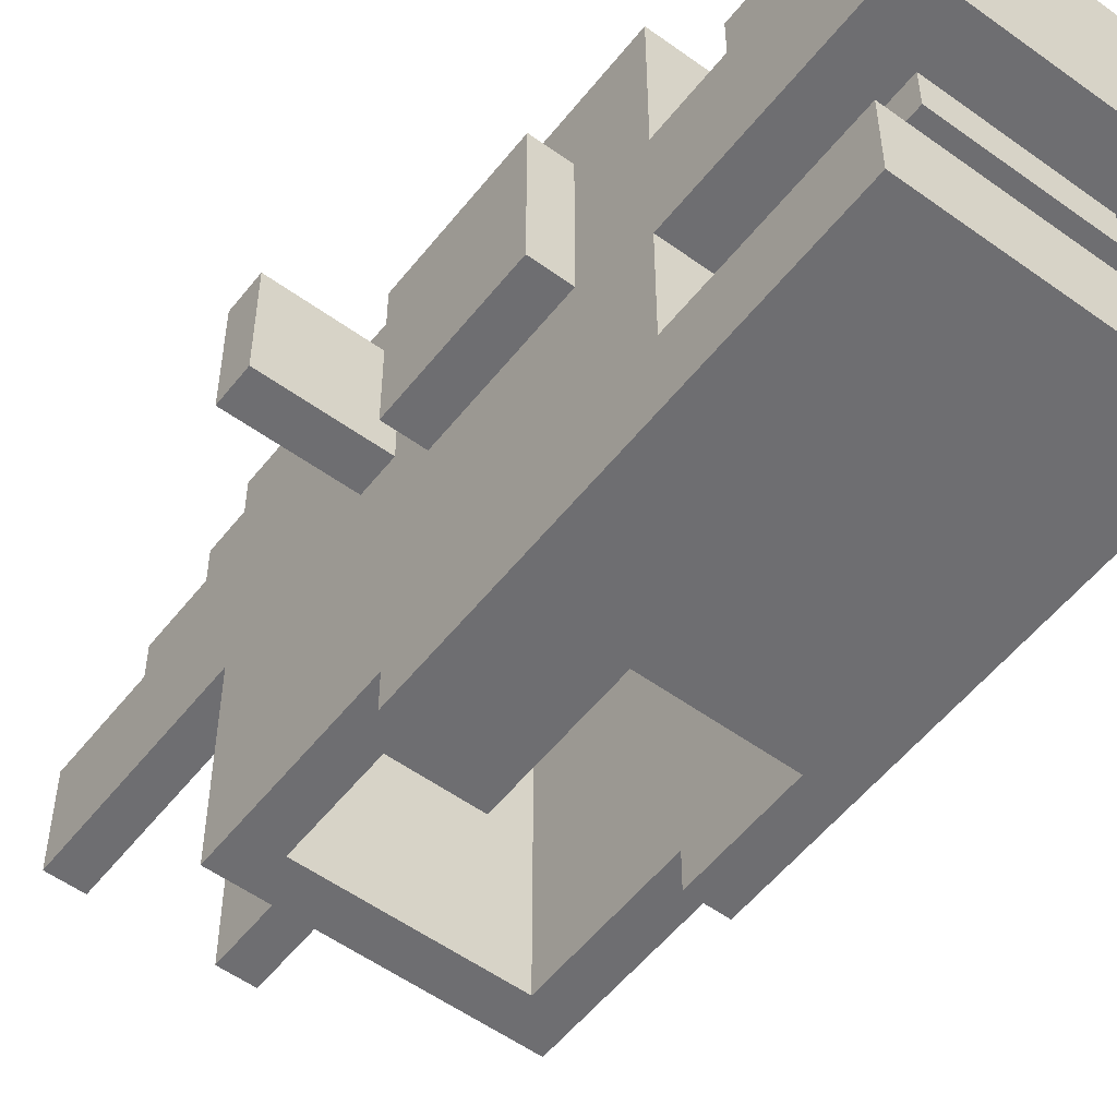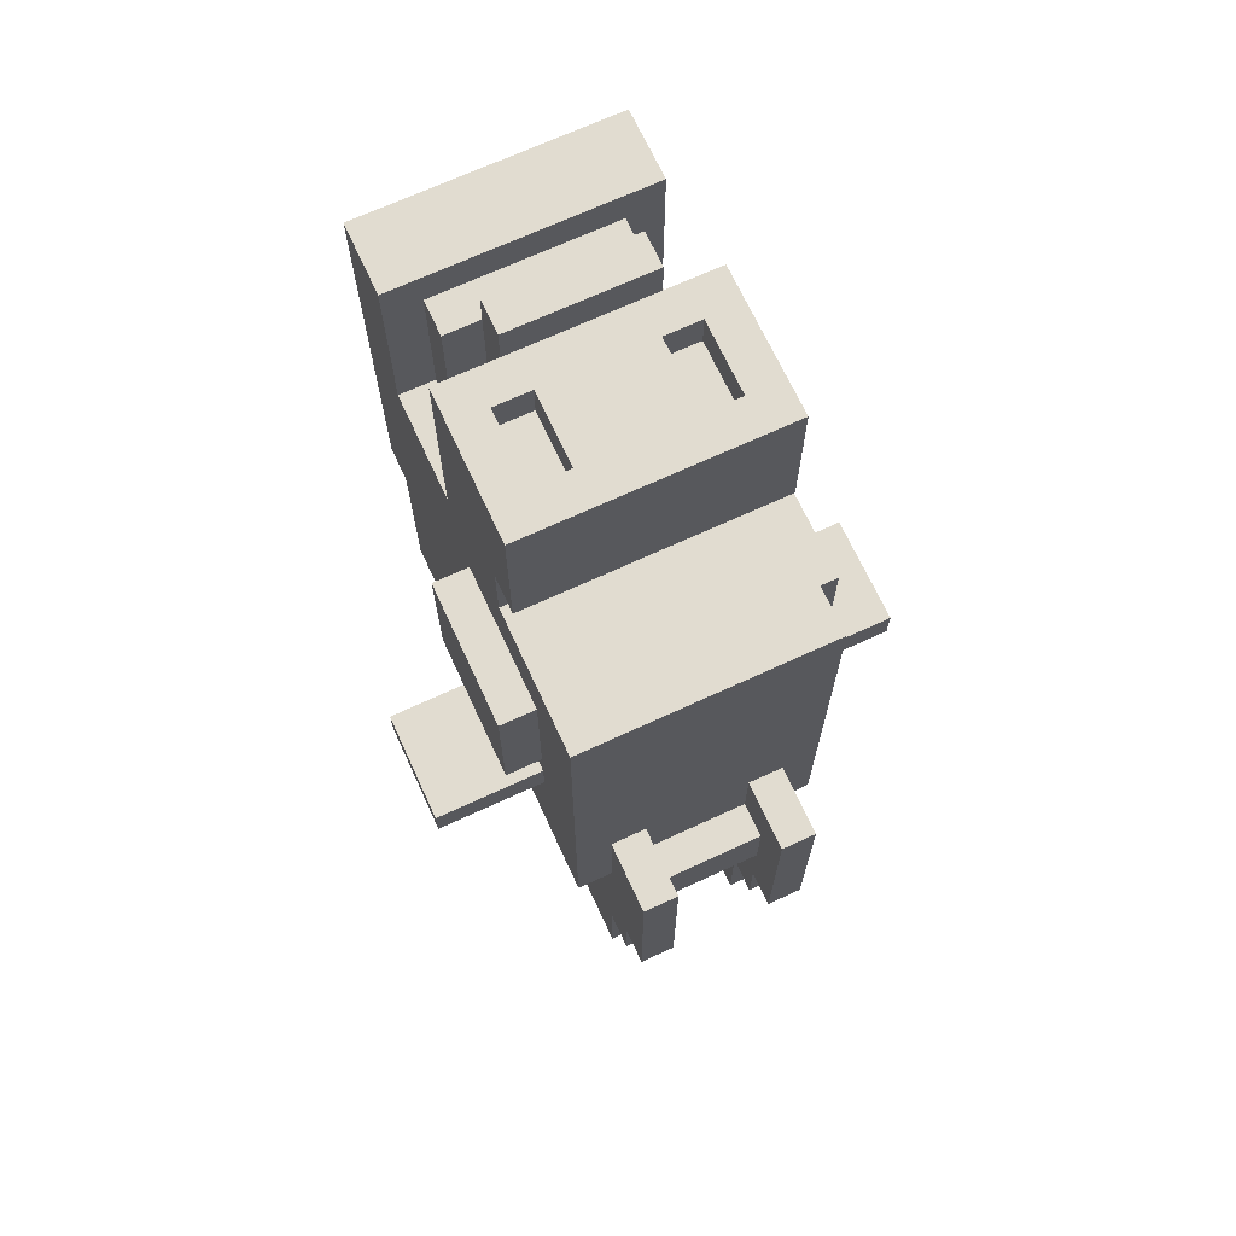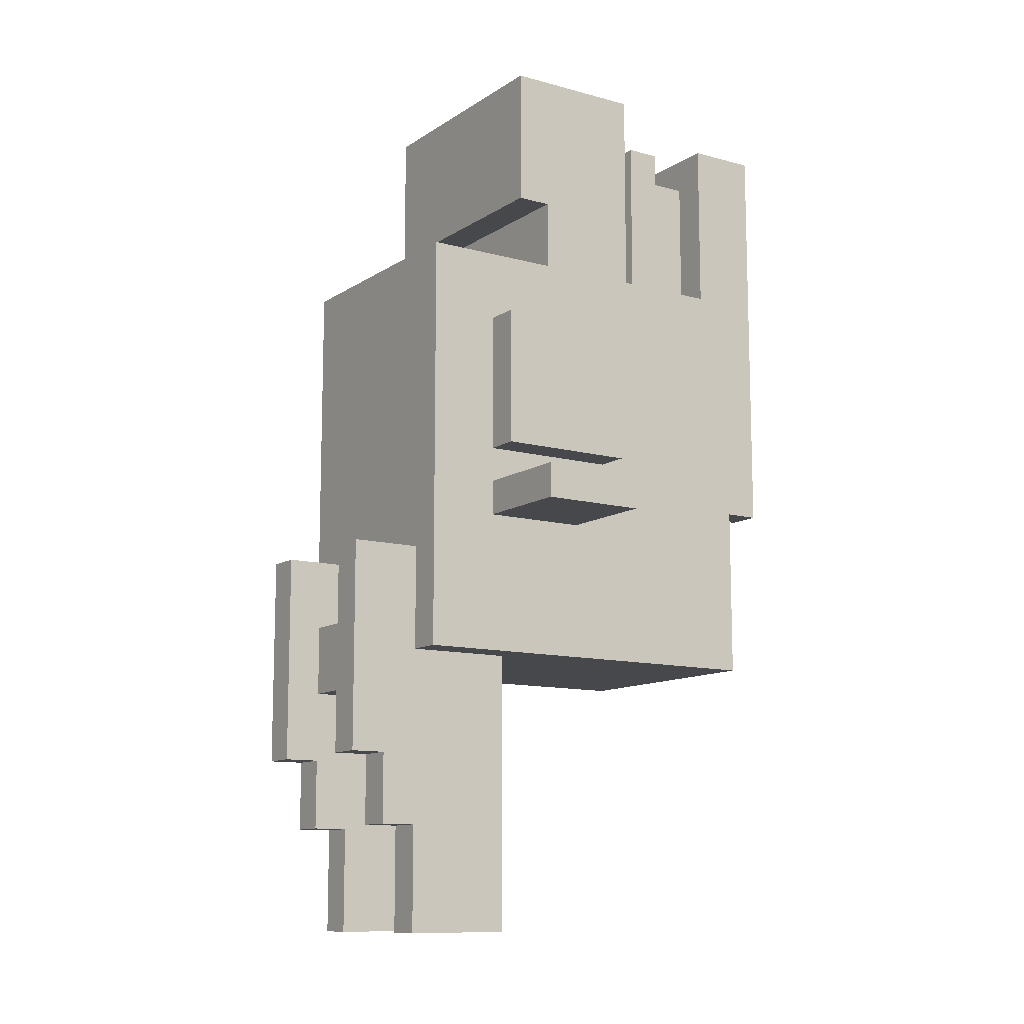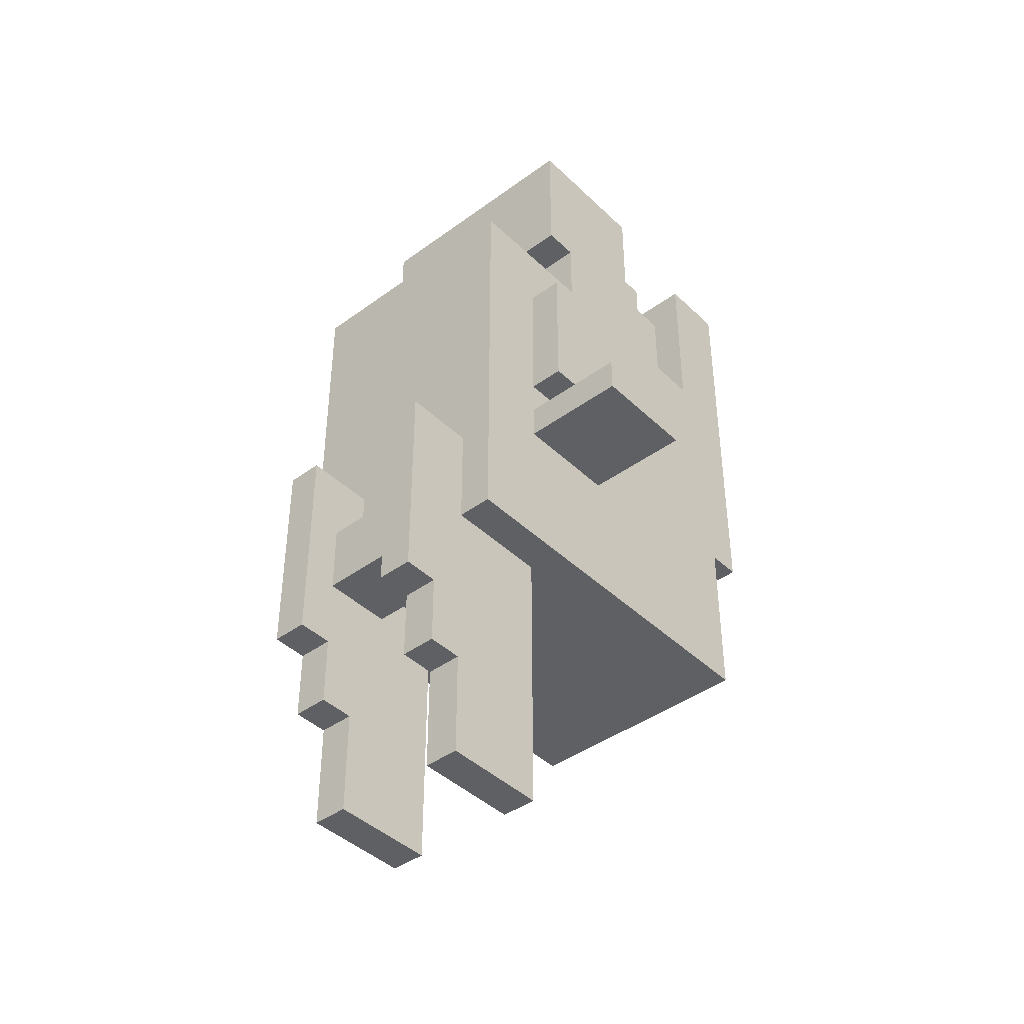
<metadata>
{"format":"obj","ext":"obj","renderer":"f3d","projection":"perspective","resolution":1024,"background":"white","views":[{"elev":-54.4,"azim":-37.5,"up":"+Y"},{"elev":69.4,"azim":155.2,"up":"+Z"},{"elev":-11.5,"azim":-123.5,"up":"+Z"},{"elev":-42.1,"azim":-138.7,"up":"+Z"}]}
</metadata>
<code>
v -2 28 4
v -2 28 3
v -2 31 4
v -2 31 3
v 0 27 9
v 0 27 5
v 0 28 8
v 0 28 6
v 0 30 8
v 0 30 6
v 0 31 9
v 0 31 5
v 1 21 16
v 1 21 4
v 1 22 4
v 1 22 -1
v 1 23 16
v 1 23 11
v 1 26 17
v 1 26 15
v 1 26 11
v 1 27 15
v 1 27 9
v 1 27 5
v 1 27 4
v 1 28 4
v 1 28 3
v 1 29 13
v 1 29 11
v 1 29 4
v 1 29 3
v 1 30 17
v 1 30 13
v 1 30 4
v 1 30 3
v 1 31 9
v 1 31 5
v 1 31 4
v 1 31 3
v 1 33 11
v 1 33 -1
v 2 23 15
v 2 23 11
v 2 24 16
v 2 24 15
v 2 24 11
v 2 25 16
v 2 25 11
v 2 30 -1
v 2 30 -9
v 2 33 2
v 2 33 -1
v 2 33 -6
v 2 33 -9
v 2 34 -4
v 2 34 -6
v 2 35 2
v 2 35 -4
v 3 27 17
v 3 27 16
v 3 29 17
v 3 29 16
v 6 23 11
v 6 23 10
v 6 24 11
v 6 25 11
v 6 25 10
v 6 27 16
v 6 27 15
v 6 28 16
v 6 28 15
v 6 30 -1
v 6 30 -9
v 6 32 -1
v 6 32 -2
v 6 33 2
v 6 33 -0
v 6 33 -6
v 6 33 -9
v 6 34 -0
v 6 34 -2
v 6 34 -4
v 6 34 -6
v 6 35 2
v 6 35 -4
v 7 21 7
v 7 21 4
v 7 22 4
v 7 22 -0
v 7 23 10
v 7 23 7
v 7 26 10
v 7 27 17
v 7 27 16
v 7 27 15
v 7 27 10
v 7 27 4
v 7 28 15
v 7 28 11
v 7 29 17
v 7 29 16
v 7 29 11
v 7 29 2
v 7 29 -0
v 2 21 7
v 2 21 4
v 2 22 4
v 2 22 -0
v 2 23 10
v 2 23 7
v 2 25 10
v 2 26 10
v 2 26 4
v 2 26 -0
v 2 27 17
v 2 27 16
v 2 27 15
v 2 27 -0
v 2 28 15
v 2 28 11
v 2 29 17
v 2 29 16
v 2 29 11
v 2 29 -0
v 3 23 11
v 3 23 10
v 3 24 11
v 3 24 10
v 3 30 -1
v 3 30 -9
v 3 32 -1
v 3 32 -2
v 3 33 2
v 3 33 -0
v 3 33 -6
v 3 33 -9
v 3 34 -0
v 3 34 -2
v 3 34 -4
v 3 34 -6
v 3 35 2
v 3 35 -4
v 5 24 11
v 5 24 10
v 5 25 11
v 5 25 10
v 5 27 16
v 5 27 15
v 5 28 16
v 5 28 15
v 6 24 16
v 6 24 15
v 6 24 11
v 6 25 16
v 6 25 11
v 6 26 10
v 6 26 -0
v 6 27 17
v 6 27 16
v 6 27 10
v 6 27 -0
v 6 29 17
v 6 29 16
v 7 23 15
v 7 23 11
v 7 24 15
v 7 24 11
v 7 30 -1
v 7 30 -9
v 7 33 2
v 7 33 -1
v 7 33 -6
v 7 33 -9
v 7 34 -4
v 7 34 -6
v 7 35 2
v 7 35 -4
v 8 21 16
v 8 21 4
v 8 22 4
v 8 22 -1
v 8 23 16
v 8 23 11
v 8 26 17
v 8 26 15
v 8 26 11
v 8 27 15
v 8 27 9
v 8 27 5
v 8 27 4
v 8 28 4
v 8 28 3
v 8 29 13
v 8 29 11
v 8 29 4
v 8 29 3
v 8 30 17
v 8 30 13
v 8 30 4
v 8 30 3
v 8 31 9
v 8 31 5
v 8 31 4
v 8 31 3
v 8 33 11
v 8 33 -1
v 9 27 9
v 9 27 5
v 9 28 8
v 9 28 6
v 9 30 8
v 9 30 6
v 9 31 9
v 9 31 5
v 11 28 4
v 11 28 3
v 11 31 4
v 11 31 3
v 1 26 17
v 1 30 17
v 2 27 17
v 2 29 17
v 3 27 17
v 3 29 17
v 6 27 17
v 6 29 17
v 7 27 17
v 7 29 17
v 8 26 17
v 8 30 17
v 1 21 16
v 1 23 16
v 2 24 16
v 2 25 16
v 2 27 16
v 2 29 16
v 3 27 16
v 3 29 16
v 6 24 16
v 6 25 16
v 6 27 16
v 6 29 16
v 7 27 16
v 7 29 16
v 8 21 16
v 8 23 16
v 2 23 15
v 2 24 15
v 6 24 15
v 7 23 15
v 7 24 15
v 1 23 11
v 1 26 11
v 1 29 11
v 1 33 11
v 2 23 11
v 2 24 11
v 2 25 11
v 2 26 11
v 2 31 11
v 2 32 11
v 3 25 11
v 3 26 11
v 6 24 11
v 6 25 11
v 7 23 11
v 7 24 11
v 7 26 11
v 7 31 11
v 7 32 11
v 8 23 11
v 8 26 11
v 8 29 11
v 8 33 11
v 0 27 9
v 0 31 9
v 1 27 9
v 1 31 9
v 8 27 9
v 8 31 9
v 9 27 9
v 9 31 9
v -2 28 4
v -2 31 4
v -1 29 4
v -1 30 4
v 1 28 4
v 1 29 4
v 1 30 4
v 1 31 4
v 8 28 4
v 8 29 4
v 8 30 4
v 8 31 4
v 10 29 4
v 10 30 4
v 11 28 4
v 11 31 4
v 2 33 2
v 2 35 2
v 3 33 2
v 3 35 2
v 6 33 2
v 6 35 2
v 7 33 2
v 7 35 2
v 2 22 -0
v 2 26 -0
v 2 27 -0
v 2 29 -0
v 3 33 -0
v 3 34 -0
v 6 26 -0
v 6 27 -0
v 6 29 -0
v 6 33 -0
v 6 34 -0
v 7 22 -0
v 7 29 -0
v 5 27 16
v 5 28 16
v 6 27 16
v 6 28 16
v 2 27 15
v 2 28 15
v 3 27 15
v 3 28 15
v 5 27 15
v 5 28 15
v 6 27 15
v 6 28 15
v 7 27 15
v 7 28 15
v 1 29 13
v 1 30 13
v 8 29 13
v 8 30 13
v 2 28 11
v 2 29 11
v 3 23 11
v 3 24 11
v 5 24 11
v 5 25 11
v 6 23 11
v 6 24 11
v 6 25 11
v 7 28 11
v 7 29 11
v 2 23 10
v 2 25 10
v 2 26 10
v 3 23 10
v 3 24 10
v 3 25 10
v 3 26 10
v 5 24 10
v 5 25 10
v 6 23 10
v 6 25 10
v 6 26 10
v 6 27 10
v 7 23 10
v 7 26 10
v 7 27 10
v 2 21 7
v 2 23 7
v 7 21 7
v 7 23 7
v 0 27 5
v 0 31 5
v 1 27 5
v 1 31 5
v 8 27 5
v 8 31 5
v 9 27 5
v 9 31 5
v 1 21 4
v 1 22 4
v 2 21 4
v 2 22 4
v 7 21 4
v 7 22 4
v 8 21 4
v 8 22 4
v -2 28 3
v -2 31 3
v -1 29 3
v -1 30 3
v 1 28 3
v 1 29 3
v 1 30 3
v 1 31 3
v 8 28 3
v 8 29 3
v 8 30 3
v 8 31 3
v 10 29 3
v 10 30 3
v 11 28 3
v 11 31 3
v 1 22 -1
v 1 33 -1
v 2 30 -1
v 2 33 -1
v 3 30 -1
v 3 32 -1
v 6 29 -1
v 6 30 -1
v 6 32 -1
v 7 29 -1
v 7 30 -1
v 7 33 -1
v 8 22 -1
v 8 33 -1
v 3 32 -2
v 3 34 -2
v 6 32 -2
v 6 34 -2
v 2 34 -4
v 2 35 -4
v 3 34 -4
v 3 35 -4
v 6 34 -4
v 6 35 -4
v 7 34 -4
v 7 35 -4
v 2 33 -6
v 2 34 -6
v 3 33 -6
v 3 34 -6
v 6 33 -6
v 6 34 -6
v 7 33 -6
v 7 34 -6
v 2 30 -9
v 2 33 -9
v 3 30 -9
v 3 33 -9
v 6 30 -9
v 6 33 -9
v 7 30 -9
v 7 33 -9
v 1 21 16
v 8 21 16
v 2 21 7
v 7 21 7
v 1 21 4
v 2 21 4
v 7 21 4
v 8 21 4
v 1 22 4
v 2 22 4
v 7 22 4
v 8 22 4
v 2 22 -0
v 7 22 -0
v 1 22 -1
v 8 22 -1
v 2 24 16
v 6 24 16
v 2 24 15
v 6 24 15
v 3 24 11
v 5 24 11
v 3 24 10
v 5 24 10
v 5 25 11
v 6 25 11
v 5 25 10
v 6 25 10
v 1 26 17
v 8 26 17
v 1 26 15
v 2 26 15
v 7 26 15
v 8 26 15
v 1 26 11
v 2 26 11
v 3 26 11
v 7 26 11
v 8 26 11
v 2 26 10
v 3 26 10
v 6 26 10
v 2 26 4
v 2 26 -0
v 6 26 -0
v 0 27 9
v 1 27 9
v 8 27 9
v 9 27 9
v 0 27 5
v 1 27 5
v 8 27 5
v 9 27 5
v 5 28 16
v 6 28 16
v 2 28 15
v 3 28 15
v 5 28 15
v 6 28 15
v 7 28 15
v 2 28 11
v 7 28 11
v -2 28 4
v 1 28 4
v 8 28 4
v 11 28 4
v -2 28 3
v 1 28 3
v 8 28 3
v 11 28 3
v 2 29 17
v 3 29 17
v 6 29 17
v 7 29 17
v 2 29 16
v 3 29 16
v 6 29 16
v 7 29 16
v 2 29 11
v 7 29 11
v 6 29 2
v 7 29 2
v 2 29 -0
v 6 29 -0
v 7 29 -0
v 2 30 -1
v 3 30 -1
v 6 30 -1
v 7 30 -1
v 2 30 -9
v 3 30 -9
v 6 30 -9
v 7 30 -9
v 3 32 -1
v 6 32 -1
v 3 32 -2
v 6 32 -2
v 1 23 16
v 8 23 16
v 2 23 15
v 7 23 15
v 1 23 11
v 2 23 11
v 3 23 11
v 6 23 11
v 7 23 11
v 8 23 11
v 2 23 10
v 3 23 10
v 6 23 10
v 7 23 10
v 2 23 7
v 7 23 7
v 6 24 15
v 7 24 15
v 6 24 11
v 7 24 11
v 2 25 16
v 6 25 16
v 2 25 11
v 3 25 11
v 6 25 11
v 2 27 17
v 3 27 17
v 6 27 17
v 7 27 17
v 2 27 16
v 3 27 16
v 5 27 16
v 6 27 16
v 7 27 16
v 2 27 15
v 3 27 15
v 5 27 15
v 6 27 15
v 7 27 15
v 6 27 10
v 7 27 10
v 2 27 -0
v 6 27 -0
v 1 29 13
v 8 29 13
v 1 29 11
v 8 29 11
v 1 30 17
v 8 30 17
v 1 30 13
v 8 30 13
v 0 31 9
v 1 31 9
v 8 31 9
v 9 31 9
v 0 31 5
v 1 31 5
v 8 31 5
v 9 31 5
v -2 31 4
v 1 31 4
v 8 31 4
v 11 31 4
v -2 31 3
v 1 31 3
v 8 31 3
v 11 31 3
v 1 33 11
v 8 33 11
v 2 33 2
v 3 33 2
v 6 33 2
v 7 33 2
v 3 33 -0
v 6 33 -0
v 1 33 -1
v 2 33 -1
v 7 33 -1
v 8 33 -1
v 2 33 -6
v 3 33 -6
v 6 33 -6
v 7 33 -6
v 2 33 -9
v 3 33 -9
v 6 33 -9
v 7 33 -9
v 3 34 -0
v 6 34 -0
v 3 34 -2
v 6 34 -2
v 2 34 -4
v 3 34 -4
v 6 34 -4
v 7 34 -4
v 2 34 -6
v 3 34 -6
v 6 34 -6
v 7 34 -6
v 2 35 2
v 3 35 2
v 6 35 2
v 7 35 2
v 2 35 -4
v 3 35 -4
v 6 35 -4
v 7 35 -4
f 3 2 1
f 4 2 3
f 7 6 5
f 8 6 7
f 9 7 5
f 9 8 7
f 10 6 8
f 10 8 9
f 11 9 5
f 11 10 9
f 12 6 10
f 12 10 11
f 15 14 13
f 17 15 13
f 18 15 17
f 21 15 18
f 22 20 19
f 22 21 20
f 23 15 21
f 23 21 22
f 24 15 23
f 25 16 15
f 25 15 24
f 26 16 25
f 26 25 24
f 27 16 26
f 28 23 22
f 29 23 28
f 30 26 24
f 31 16 27
f 32 22 19
f 32 28 22
f 33 28 32
f 34 30 24
f 35 16 31
f 36 23 29
f 37 34 24
f 38 34 37
f 39 16 35
f 40 38 37
f 40 39 38
f 40 36 29
f 40 37 36
f 41 16 39
f 41 39 40
f 45 43 42
f 46 43 45
f 47 45 44
f 47 46 45
f 48 46 47
f 52 50 49
f 53 50 52
f 54 50 53
f 55 52 51
f 55 53 52
f 56 53 55
f 57 55 51
f 58 55 57
f 61 60 59
f 62 60 61
f 65 64 63
f 66 64 65
f 67 64 66
f 70 69 68
f 71 69 70
f 74 73 72
f 75 73 74
f 78 73 75
f 79 73 78
f 80 77 76
f 81 78 75
f 82 78 81
f 83 78 82
f 84 80 76
f 84 81 80
f 84 82 81
f 85 82 84
f 88 87 86
f 91 88 86
f 92 91 90
f 96 91 92
f 97 89 88
f 97 88 91
f 97 91 96
f 98 96 95
f 98 97 96
f 99 97 98
f 100 94 93
f 101 94 100
f 102 97 99
f 103 89 97
f 103 97 102
f 104 89 103
f 105 106 107
f 105 107 110
f 109 110 111
f 111 110 112
f 107 108 113
f 112 110 113
f 110 107 113
f 113 108 114
f 117 118 119
f 119 118 120
f 115 116 121
f 121 116 122
f 120 118 123
f 123 118 124
f 125 126 127
f 127 126 128
f 129 130 131
f 131 130 132
f 132 130 135
f 135 130 136
f 133 134 137
f 132 135 138
f 138 135 139
f 139 135 140
f 133 137 141
f 137 138 141
f 138 139 141
f 141 139 142
f 143 144 145
f 145 144 146
f 147 148 149
f 149 148 150
f 151 152 154
f 152 153 154
f 154 153 155
f 156 157 160
f 160 157 161
f 158 159 162
f 162 159 163
f 164 165 166
f 166 165 167
f 168 169 171
f 171 169 172
f 172 169 173
f 170 171 174
f 171 172 174
f 174 172 175
f 170 174 176
f 176 174 177
f 178 179 180
f 178 180 182
f 182 180 183
f 183 180 186
f 184 185 187
f 185 186 187
f 186 180 188
f 187 186 188
f 188 180 189
f 180 181 190
f 189 180 190
f 190 181 191
f 189 190 191
f 191 181 192
f 187 188 193
f 193 188 194
f 189 191 195
f 192 181 196
f 184 187 197
f 187 193 197
f 197 193 198
f 189 195 199
f 196 181 200
f 194 188 201
f 189 199 202
f 202 199 203
f 200 181 204
f 202 203 205
f 203 204 205
f 194 201 205
f 201 202 205
f 204 181 206
f 205 204 206
f 207 208 209
f 209 208 210
f 207 209 211
f 209 210 211
f 210 208 212
f 211 210 212
f 207 211 213
f 211 212 213
f 212 208 214
f 213 212 214
f 215 216 217
f 217 216 218
f 221 220 219
f 222 220 221
f 223 221 219
f 224 220 222
f 225 223 219
f 225 224 223
f 226 220 224
f 226 224 225
f 227 225 219
f 228 220 226
f 229 227 219
f 229 228 227
f 230 220 228
f 230 228 229
f 237 236 235
f 238 236 237
f 239 234 233
f 240 234 239
f 243 242 241
f 244 242 243
f 245 232 231
f 246 232 245
f 249 248 247
f 250 249 247
f 251 249 250
f 256 253 252
f 257 253 256
f 258 253 257
f 259 253 258
f 260 255 254
f 261 255 260
f 262 259 258
f 263 259 262
f 265 263 262
f 267 265 264
f 268 263 265
f 268 265 267
f 269 261 260
f 269 260 254
f 270 255 261
f 270 261 269
f 271 268 267
f 271 267 266
f 272 268 271
f 273 269 254
f 273 270 269
f 274 255 270
f 274 270 273
f 277 276 275
f 278 276 277
f 281 280 279
f 282 280 281
f 285 284 283
f 286 284 285
f 287 285 283
f 288 286 285
f 288 285 287
f 289 284 286
f 289 286 288
f 290 284 289
f 295 292 291
f 295 293 292
f 296 294 293
f 296 293 295
f 297 295 291
f 297 296 295
f 298 294 296
f 298 296 297
f 301 300 299
f 302 300 301
f 305 304 303
f 306 304 305
f 313 308 307
f 314 310 309
f 315 310 314
f 316 312 311
f 317 312 316
f 318 315 314
f 318 313 307
f 318 314 313
f 319 315 318
f 320 321 322
f 322 321 323
f 324 325 326
f 326 325 327
f 326 327 328
f 328 327 329
f 330 331 332
f 332 331 333
f 334 335 336
f 336 335 337
f 340 341 342
f 340 342 344
f 342 343 345
f 344 342 345
f 345 343 346
f 338 339 347
f 347 339 348
f 349 350 352
f 352 350 353
f 350 351 354
f 353 350 354
f 354 351 355
f 353 354 356
f 354 355 356
f 356 355 357
f 357 355 359
f 359 355 360
f 359 360 362
f 358 359 362
f 360 361 363
f 362 360 363
f 363 361 364
f 365 366 367
f 367 366 368
f 369 370 371
f 371 370 372
f 373 374 375
f 375 374 376
f 377 378 379
f 379 378 380
f 381 382 383
f 383 382 384
f 385 386 387
f 387 386 388
f 385 387 389
f 387 388 390
f 389 387 390
f 388 386 391
f 390 388 391
f 391 386 392
f 393 394 397
f 394 395 397
f 395 396 398
f 397 395 398
f 393 397 399
f 397 398 399
f 398 396 400
f 399 398 400
f 401 402 403
f 403 402 404
f 401 403 405
f 401 405 407
f 405 406 407
f 407 406 408
f 408 406 409
f 401 407 410
f 407 408 410
f 410 408 411
f 410 411 413
f 411 412 413
f 401 410 413
f 413 412 414
f 415 416 417
f 417 416 418
f 419 420 421
f 421 420 422
f 423 424 425
f 425 424 426
f 427 428 429
f 429 428 430
f 431 432 433
f 433 432 434
f 435 436 437
f 437 436 438
f 439 440 441
f 441 440 442
f 445 444 443
f 446 444 445
f 447 445 443
f 448 445 447
f 449 444 446
f 450 444 449
f 455 452 451
f 456 454 453
f 457 455 451
f 457 456 455
f 458 454 456
f 458 456 457
f 461 460 459
f 462 460 461
f 465 464 463
f 466 464 465
f 469 468 467
f 470 468 469
f 473 472 471
f 474 472 473
f 475 472 474
f 476 472 475
f 477 474 473
f 478 475 474
f 478 474 477
f 479 475 478
f 480 476 475
f 480 475 479
f 481 476 480
f 485 483 482
f 485 484 483
f 486 484 485
f 487 484 486
f 492 489 488
f 493 489 492
f 494 491 490
f 495 491 494
f 500 497 496
f 501 497 500
f 503 499 498
f 503 502 501
f 503 501 500
f 503 500 499
f 504 502 503
f 509 506 505
f 510 506 509
f 511 508 507
f 512 508 511
f 517 514 513
f 518 514 517
f 519 516 515
f 520 516 519
f 523 522 521
f 524 522 523
f 525 523 521
f 526 524 523
f 526 523 525
f 527 524 526
f 532 529 528
f 533 529 532
f 534 531 530
f 535 531 534
f 538 537 536
f 539 537 538
f 540 541 542
f 542 541 543
f 540 542 544
f 544 542 545
f 543 541 548
f 548 541 549
f 546 547 551
f 551 547 552
f 550 551 554
f 552 553 554
f 551 552 554
f 554 553 555
f 556 557 558
f 558 557 559
f 560 561 562
f 562 561 563
f 563 561 564
f 565 566 569
f 569 566 570
f 567 568 572
f 572 568 573
f 571 572 576
f 576 572 577
f 574 575 579
f 577 578 579
f 576 577 579
f 575 576 579
f 579 578 580
f 574 579 581
f 581 579 582
f 583 584 585
f 585 584 586
f 587 588 589
f 589 588 590
f 591 592 595
f 595 592 596
f 593 594 597
f 597 594 598
f 599 600 603
f 603 600 604
f 601 602 605
f 605 602 606
f 607 608 609
f 609 608 610
f 610 608 611
f 611 608 612
f 610 611 613
f 613 611 614
f 607 609 615
f 615 609 616
f 612 608 617
f 617 608 618
f 619 620 623
f 623 620 624
f 621 622 625
f 625 622 626
f 627 628 629
f 629 628 630
f 631 632 635
f 635 632 636
f 633 634 637
f 637 634 638
f 639 640 643
f 643 640 644
f 641 642 645
f 645 642 646

</code>
